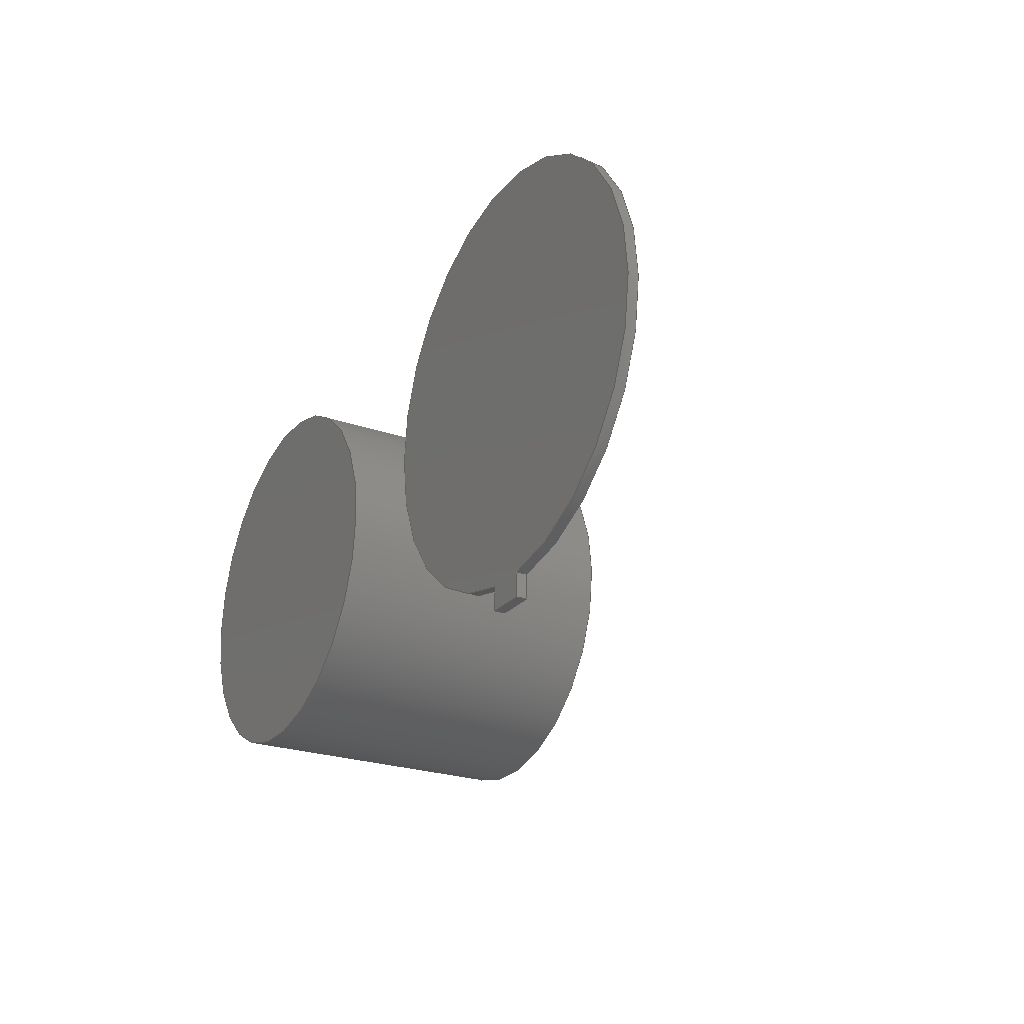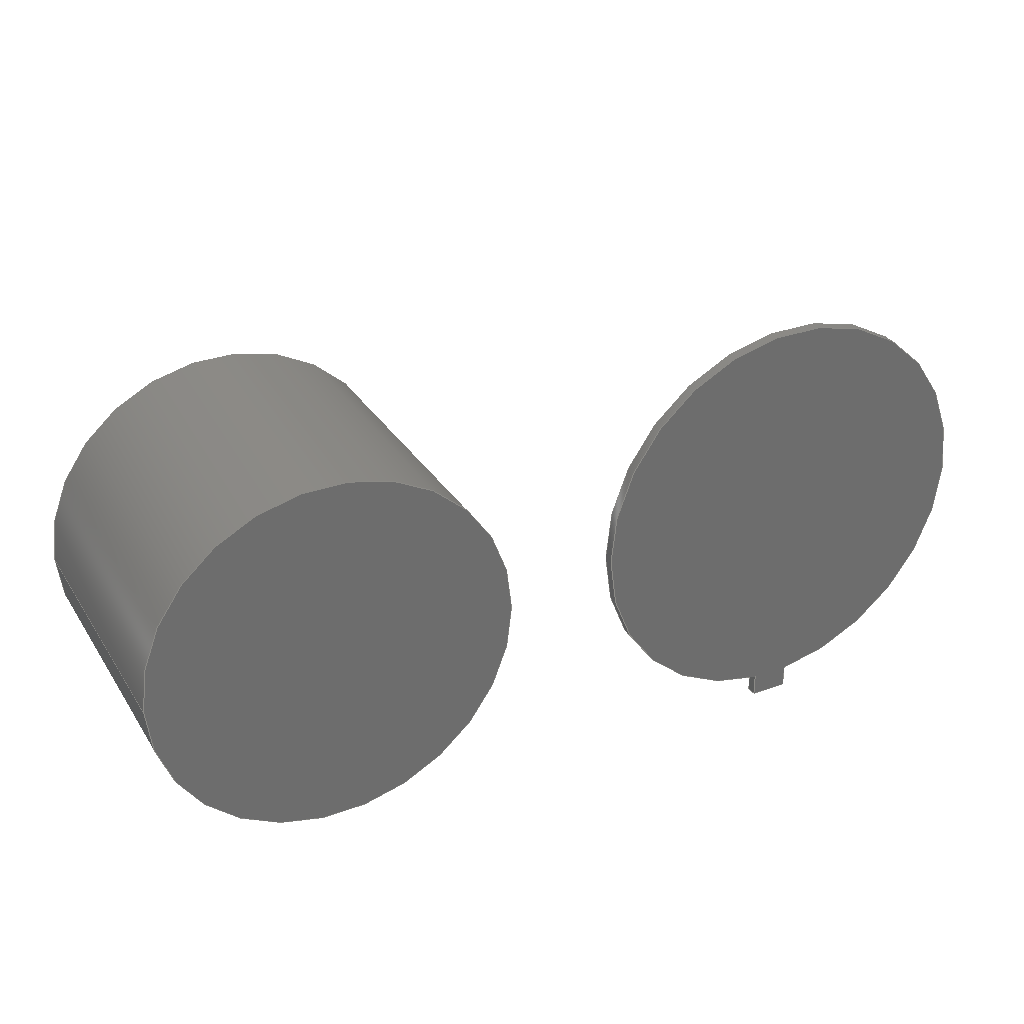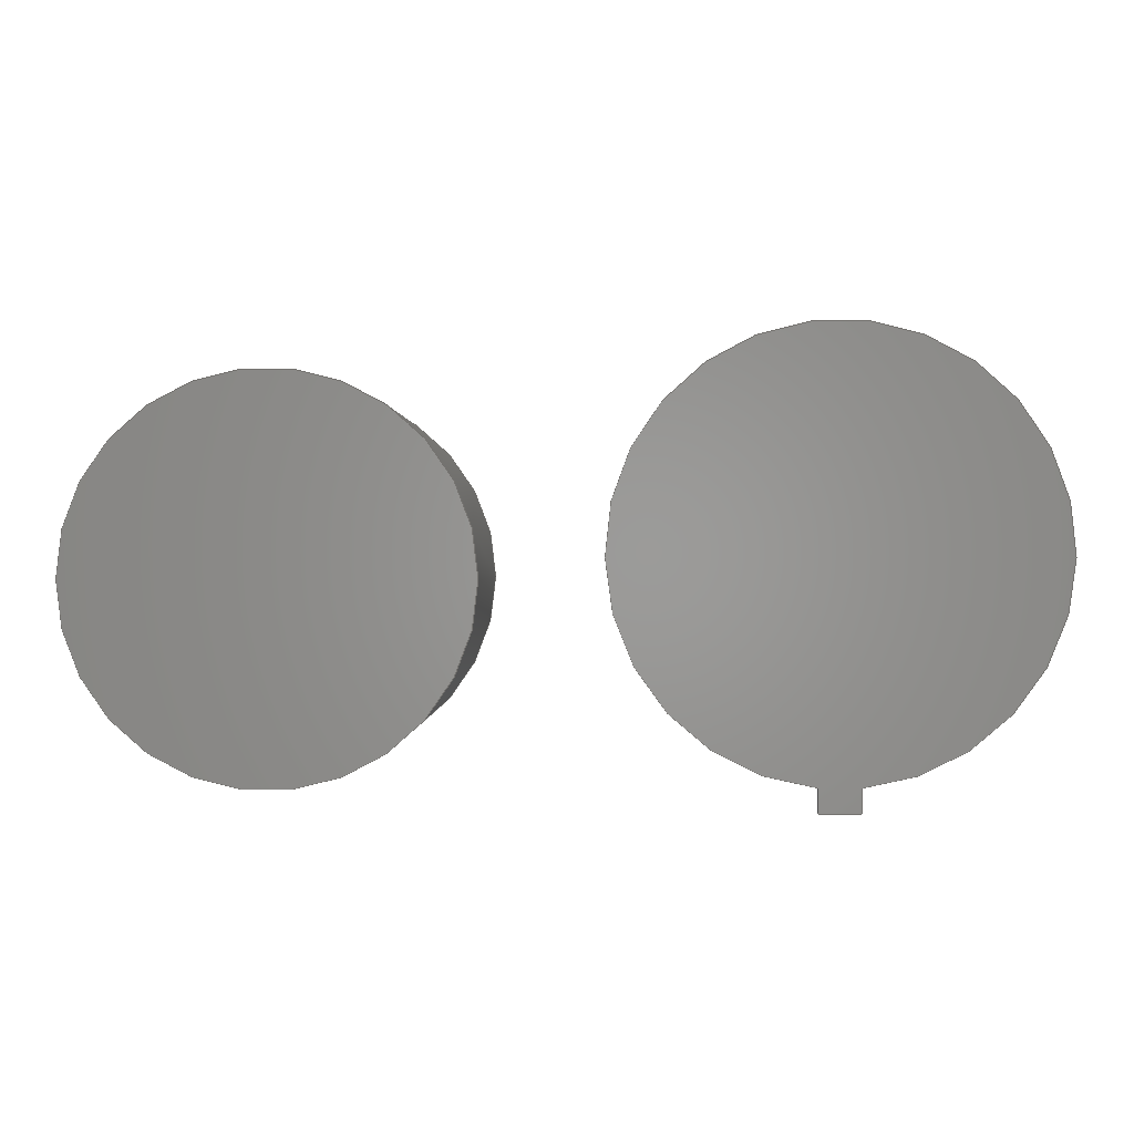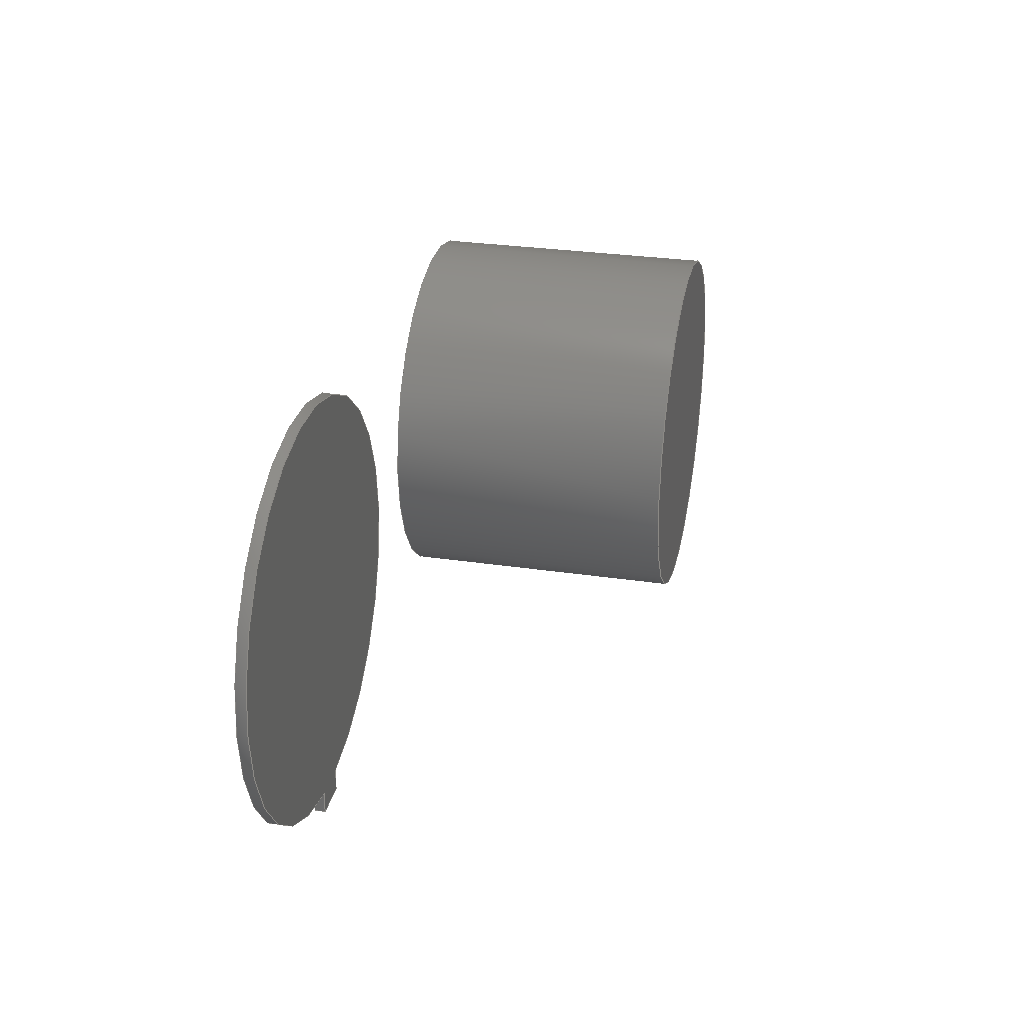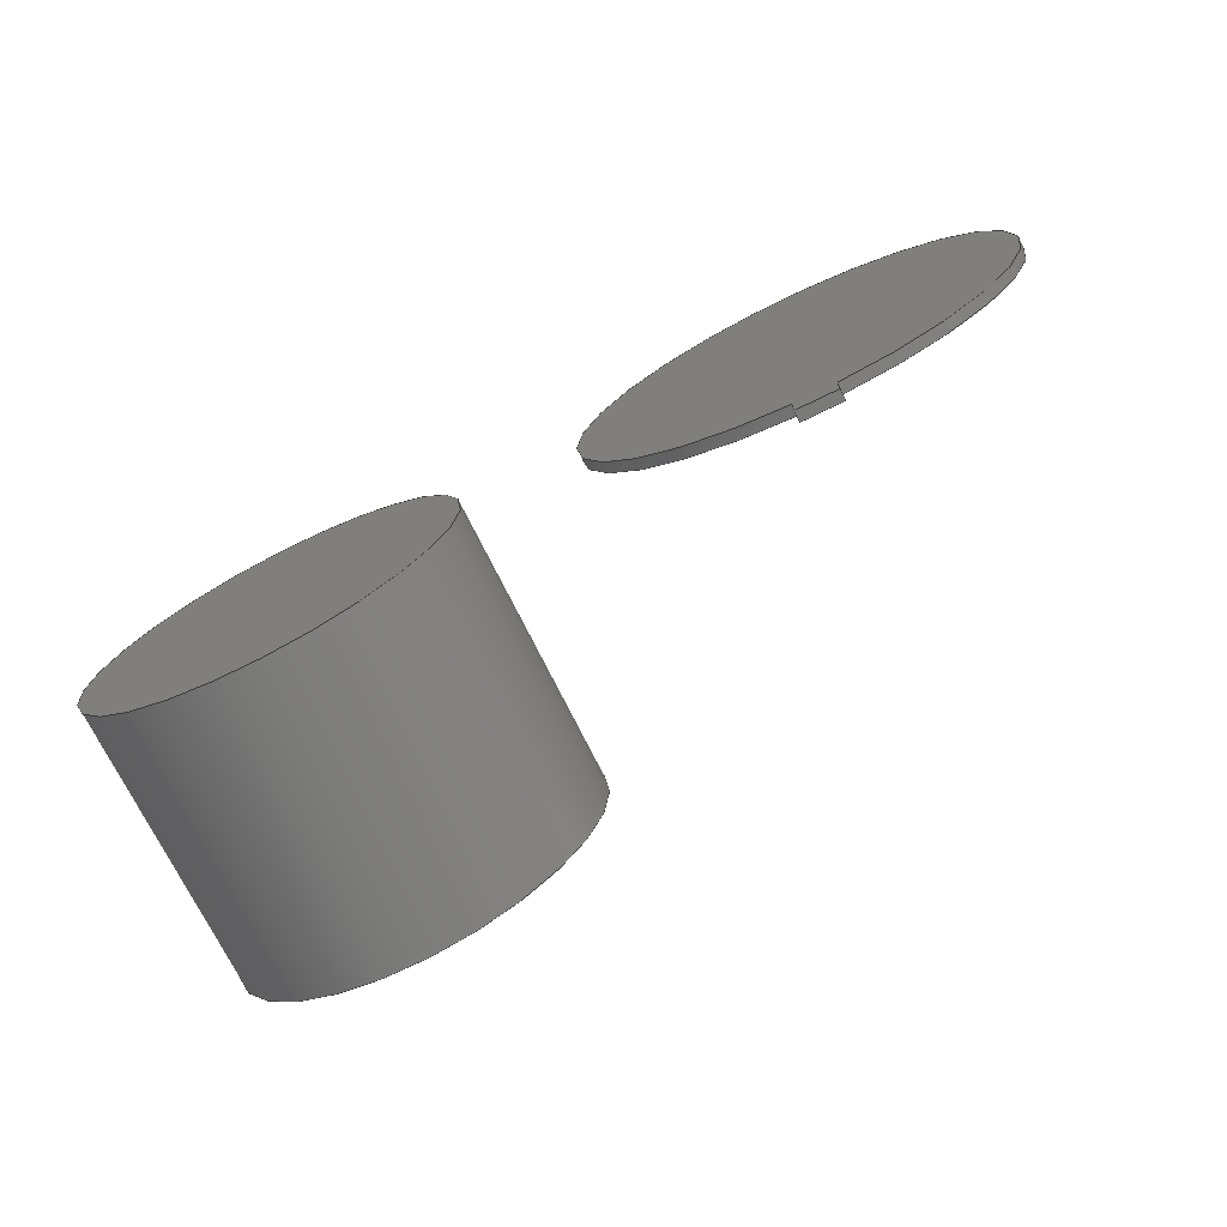
<metadata>
{"format":"step","ext":"step","renderer":"f3d","projection":"perspective","resolution":1024,"background":"white","views":[{"elev":-24.5,"azim":60.3,"up":"+Z"},{"elev":31.1,"azim":-27.3,"up":"+Z"},{"elev":0.2,"azim":1.1,"up":"+Z"},{"elev":29.6,"azim":102.3,"up":"+Z"},{"elev":-72.6,"azim":26.2,"up":"+Z"}]}
</metadata>
<code>
ISO-10303-21;
DATA;
#1=MECHANICAL_DESIGN_GEOMETRIC_PRESENTATION_REPRESENTATION('',(#4,#5),
#230);
#2=SHAPE_REPRESENTATION_RELATIONSHIP('SRR','None',#237,#3);
#3=ADVANCED_BREP_SHAPE_REPRESENTATION('',(#6,#7),#229);
#4=STYLED_ITEM('',(#247),#6);
#5=STYLED_ITEM('',(#246),#7);
#6=MANIFOLD_SOLID_BREP('Body3',#125);
#7=MANIFOLD_SOLID_BREP('Body4',#126);
#8=PLANE('',#143);
#9=PLANE('',#144);
#10=PLANE('',#145);
#11=PLANE('',#149);
#12=PLANE('',#150);
#13=PLANE('',#151);
#14=PLANE('',#152);
#15=FACE_OUTER_BOUND('',#24,.T.);
#16=FACE_OUTER_BOUND('',#25,.T.);
#17=FACE_OUTER_BOUND('',#26,.T.);
#18=FACE_OUTER_BOUND('',#27,.T.);
#19=FACE_OUTER_BOUND('',#28,.T.);
#20=FACE_OUTER_BOUND('',#29,.T.);
#21=FACE_OUTER_BOUND('',#30,.T.);
#22=FACE_OUTER_BOUND('',#31,.T.);
#23=FACE_OUTER_BOUND('',#32,.T.);
#24=EDGE_LOOP('',(#84,#85,#86,#87));
#25=EDGE_LOOP('',(#88));
#26=EDGE_LOOP('',(#89));
#27=EDGE_LOOP('',(#90,#91,#92,#93));
#28=EDGE_LOOP('',(#94,#95,#96,#97));
#29=EDGE_LOOP('',(#98,#99,#100,#101));
#30=EDGE_LOOP('',(#102,#103,#104,#105));
#31=EDGE_LOOP('',(#106,#107,#108,#109));
#32=EDGE_LOOP('',(#110,#111,#112,#113));
#33=LINE('',#197,#44);
#34=LINE('',#204,#45);
#35=LINE('',#206,#46);
#36=LINE('',#208,#47);
#37=LINE('',#209,#48);
#38=LINE('',#215,#49);
#39=LINE('',#218,#50);
#40=LINE('',#220,#51);
#41=LINE('',#221,#52);
#42=LINE('',#223,#53);
#43=LINE('',#224,#54);
#44=VECTOR('',#159,0.4255);
#45=VECTOR('',#168,1);
#46=VECTOR('',#169,1);
#47=VECTOR('',#170,1);
#48=VECTOR('',#171,1);
#49=VECTOR('',#178,1);
#50=VECTOR('',#181,1);
#51=VECTOR('',#182,1);
#52=VECTOR('',#183,1);
#53=VECTOR('',#186,1);
#54=VECTOR('',#187,1);
#55=CIRCLE('',#141,0.4255);
#56=CIRCLE('',#142,0.4255);
#57=CIRCLE('',#147,0.47);
#58=CIRCLE('',#148,0.47);
#59=VERTEX_POINT('',#194);
#60=VERTEX_POINT('',#196);
#61=VERTEX_POINT('',#202);
#62=VERTEX_POINT('',#203);
#63=VERTEX_POINT('',#205);
#64=VERTEX_POINT('',#207);
#65=VERTEX_POINT('',#211);
#66=VERTEX_POINT('',#213);
#67=VERTEX_POINT('',#217);
#68=VERTEX_POINT('',#219);
#69=EDGE_CURVE('',#59,#59,#55,.T.);
#70=EDGE_CURVE('',#59,#60,#33,.T.);
#71=EDGE_CURVE('',#60,#60,#56,.T.);
#72=EDGE_CURVE('',#61,#62,#34,.T.);
#73=EDGE_CURVE('',#61,#63,#35,.T.);
#74=EDGE_CURVE('',#64,#63,#36,.T.);
#75=EDGE_CURVE('',#62,#64,#37,.T.);
#76=EDGE_CURVE('',#65,#62,#57,.T.);
#77=EDGE_CURVE('',#66,#64,#58,.T.);
#78=EDGE_CURVE('',#65,#66,#38,.T.);
#79=EDGE_CURVE('',#67,#65,#39,.T.);
#80=EDGE_CURVE('',#68,#66,#40,.T.);
#81=EDGE_CURVE('',#67,#68,#41,.T.);
#82=EDGE_CURVE('',#61,#67,#42,.T.);
#83=EDGE_CURVE('',#63,#68,#43,.T.);
#84=ORIENTED_EDGE('',*,*,#69,.F.);
#85=ORIENTED_EDGE('',*,*,#70,.T.);
#86=ORIENTED_EDGE('',*,*,#71,.T.);
#87=ORIENTED_EDGE('',*,*,#70,.F.);
#88=ORIENTED_EDGE('',*,*,#69,.T.);
#89=ORIENTED_EDGE('',*,*,#71,.F.);
#90=ORIENTED_EDGE('',*,*,#72,.F.);
#91=ORIENTED_EDGE('',*,*,#73,.T.);
#92=ORIENTED_EDGE('',*,*,#74,.F.);
#93=ORIENTED_EDGE('',*,*,#75,.F.);
#94=ORIENTED_EDGE('',*,*,#76,.T.);
#95=ORIENTED_EDGE('',*,*,#75,.T.);
#96=ORIENTED_EDGE('',*,*,#77,.F.);
#97=ORIENTED_EDGE('',*,*,#78,.F.);
#98=ORIENTED_EDGE('',*,*,#79,.T.);
#99=ORIENTED_EDGE('',*,*,#78,.T.);
#100=ORIENTED_EDGE('',*,*,#80,.F.);
#101=ORIENTED_EDGE('',*,*,#81,.F.);
#102=ORIENTED_EDGE('',*,*,#82,.T.);
#103=ORIENTED_EDGE('',*,*,#81,.T.);
#104=ORIENTED_EDGE('',*,*,#83,.F.);
#105=ORIENTED_EDGE('',*,*,#73,.F.);
#106=ORIENTED_EDGE('',*,*,#83,.T.);
#107=ORIENTED_EDGE('',*,*,#80,.T.);
#108=ORIENTED_EDGE('',*,*,#77,.T.);
#109=ORIENTED_EDGE('',*,*,#74,.T.);
#110=ORIENTED_EDGE('',*,*,#82,.F.);
#111=ORIENTED_EDGE('',*,*,#72,.T.);
#112=ORIENTED_EDGE('',*,*,#76,.F.);
#113=ORIENTED_EDGE('',*,*,#79,.F.);
#114=CYLINDRICAL_SURFACE('',#140,0.4255);
#115=CYLINDRICAL_SURFACE('',#146,0.47);
#116=ADVANCED_FACE('',(#15),#114,.T.);
#117=ADVANCED_FACE('',(#16),#8,.T.);
#118=ADVANCED_FACE('',(#17),#9,.F.);
#119=ADVANCED_FACE('',(#18),#10,.T.);
#120=ADVANCED_FACE('',(#19),#115,.T.);
#121=ADVANCED_FACE('',(#20),#11,.T.);
#122=ADVANCED_FACE('',(#21),#12,.T.);
#123=ADVANCED_FACE('',(#22),#13,.T.);
#124=ADVANCED_FACE('',(#23),#14,.F.);
#125=CLOSED_SHELL('',(#116,#117,#118));
#126=CLOSED_SHELL('',(#119,#120,#121,#122,#123,#124));
#127=DERIVED_UNIT_ELEMENT(#129,1);
#128=DERIVED_UNIT_ELEMENT(#232,3);
#129=(
MASS_UNIT()
NAMED_UNIT(*)
SI_UNIT(.KILO.,.GRAM.)
);
#130=DERIVED_UNIT((#127,#128));
#131=MEASURE_REPRESENTATION_ITEM('density measure',
POSITIVE_RATIO_MEASURE(7850),#130);
#132=PROPERTY_DEFINITION_REPRESENTATION(#137,#134);
#133=PROPERTY_DEFINITION_REPRESENTATION(#138,#135);
#134=REPRESENTATION('material name',(#136),#229);
#135=REPRESENTATION('density',(#131),#229);
#136=DESCRIPTIVE_REPRESENTATION_ITEM('Steel','Steel');
#137=PROPERTY_DEFINITION('material property','material name',#239);
#138=PROPERTY_DEFINITION('material property','density of part',#239);
#139=AXIS2_PLACEMENT_3D('placement',#192,#153,#154);
#140=AXIS2_PLACEMENT_3D('',#193,#155,#156);
#141=AXIS2_PLACEMENT_3D('',#195,#157,#158);
#142=AXIS2_PLACEMENT_3D('',#198,#160,#161);
#143=AXIS2_PLACEMENT_3D('',#199,#162,#163);
#144=AXIS2_PLACEMENT_3D('',#200,#164,#165);
#145=AXIS2_PLACEMENT_3D('',#201,#166,#167);
#146=AXIS2_PLACEMENT_3D('',#210,#172,#173);
#147=AXIS2_PLACEMENT_3D('',#212,#174,#175);
#148=AXIS2_PLACEMENT_3D('',#214,#176,#177);
#149=AXIS2_PLACEMENT_3D('',#216,#179,#180);
#150=AXIS2_PLACEMENT_3D('',#222,#184,#185);
#151=AXIS2_PLACEMENT_3D('',#225,#188,#189);
#152=AXIS2_PLACEMENT_3D('',#226,#190,#191);
#153=DIRECTION('axis',(0,0,1));
#154=DIRECTION('refdir',(1,0,0));
#155=DIRECTION('center_axis',(0,1,0));
#156=DIRECTION('ref_axis',(1,0,0));
#157=DIRECTION('center_axis',(0,1,0));
#158=DIRECTION('ref_axis',(1,0,0));
#159=DIRECTION('',(0,-1,0));
#160=DIRECTION('center_axis',(0,1,0));
#161=DIRECTION('ref_axis',(1,0,0));
#162=DIRECTION('center_axis',(0,1,0));
#163=DIRECTION('ref_axis',(1,0,0));
#164=DIRECTION('center_axis',(0,1,0));
#165=DIRECTION('ref_axis',(1,0,0));
#166=DIRECTION('center_axis',(1,0,0));
#167=DIRECTION('ref_axis',(0,0,-1));
#168=DIRECTION('',(0,0,1));
#169=DIRECTION('',(0,1,0));
#170=DIRECTION('',(0,0,-1));
#171=DIRECTION('',(0,1,0));
#172=DIRECTION('center_axis',(0,1,0));
#173=DIRECTION('ref_axis',(4.429e-17,0,1));
#174=DIRECTION('center_axis',(0,1,0));
#175=DIRECTION('ref_axis',(-0.09149,0,-0.9958));
#176=DIRECTION('center_axis',(0,1,0));
#177=DIRECTION('ref_axis',(-0.09149,0,-0.9958));
#178=DIRECTION('',(0,1,0));
#179=DIRECTION('center_axis',(-1,0,0));
#180=DIRECTION('ref_axis',(0,0,1));
#181=DIRECTION('',(0,0,1));
#182=DIRECTION('',(0,0,1));
#183=DIRECTION('',(0,1,0));
#184=DIRECTION('center_axis',(0,0,-1));
#185=DIRECTION('ref_axis',(-1,0,0));
#186=DIRECTION('',(-1,0,0));
#187=DIRECTION('',(-1,0,0));
#188=DIRECTION('center_axis',(0,1,0));
#189=DIRECTION('ref_axis',(1,0,0));
#190=DIRECTION('center_axis',(0,1,0));
#191=DIRECTION('ref_axis',(1,0,0));
#192=CARTESIAN_POINT('',(0,0,0));
#193=CARTESIAN_POINT('Origin',(0.35,0,0.05));
#194=CARTESIAN_POINT('',(-0.0755,0.66,0.05));
#195=CARTESIAN_POINT('Origin',(0.35,0.66,0.05));
#196=CARTESIAN_POINT('',(-0.0755,0,0.05));
#197=CARTESIAN_POINT('',(-0.0755,0,0.05));
#198=CARTESIAN_POINT('Origin',(0.35,0,0.05));
#199=CARTESIAN_POINT('Origin',(0.35,0.66,0.05));
#200=CARTESIAN_POINT('Origin',(0.35,0,0.05));
#201=CARTESIAN_POINT('Origin',(1.543,0,-0.368));
#202=CARTESIAN_POINT('',(1.543,0,-0.42));
#203=CARTESIAN_POINT('',(1.543,0,-0.368));
#204=CARTESIAN_POINT('',(1.543,0,-0.42));
#205=CARTESIAN_POINT('',(1.543,0.023,-0.42));
#206=CARTESIAN_POINT('',(1.543,0,-0.42));
#207=CARTESIAN_POINT('',(1.543,0.023,-0.368));
#208=CARTESIAN_POINT('',(1.543,0.023,-0.42));
#209=CARTESIAN_POINT('',(1.543,0,-0.368));
#210=CARTESIAN_POINT('Origin',(1.5,0,0.1));
#211=CARTESIAN_POINT('',(1.457,0,-0.368));
#212=CARTESIAN_POINT('Origin',(1.5,0,0.1));
#213=CARTESIAN_POINT('',(1.457,0.023,-0.368));
#214=CARTESIAN_POINT('Origin',(1.5,0.023,0.1));
#215=CARTESIAN_POINT('',(1.457,0,-0.368));
#216=CARTESIAN_POINT('Origin',(1.457,0,-0.42));
#217=CARTESIAN_POINT('',(1.457,0,-0.42));
#218=CARTESIAN_POINT('',(1.457,0,-0.42));
#219=CARTESIAN_POINT('',(1.457,0.023,-0.42));
#220=CARTESIAN_POINT('',(1.457,0.023,-0.42));
#221=CARTESIAN_POINT('',(1.457,0,-0.42));
#222=CARTESIAN_POINT('Origin',(1.543,0,-0.42));
#223=CARTESIAN_POINT('',(1.5,0,-0.42));
#224=CARTESIAN_POINT('',(1.5,0.023,-0.42));
#225=CARTESIAN_POINT('Origin',(1.5,0.023,0.075));
#226=CARTESIAN_POINT('Origin',(1.5,0,0.075));
#227=UNCERTAINTY_MEASURE_WITH_UNIT(LENGTH_MEASURE(0.001),#231,
'DISTANCE_ACCURACY_VALUE',
'Maximum model space distance between geometric entities at asserted c
onnectivities');
#228=UNCERTAINTY_MEASURE_WITH_UNIT(LENGTH_MEASURE(0.001),#231,
'DISTANCE_ACCURACY_VALUE',
'Maximum model space distance between geometric entities at asserted c
onnectivities');
#229=(
GEOMETRIC_REPRESENTATION_CONTEXT(3)
GLOBAL_UNCERTAINTY_ASSIGNED_CONTEXT((#227))
GLOBAL_UNIT_ASSIGNED_CONTEXT((#231,#233,#234))
REPRESENTATION_CONTEXT('','3D')
);
#230=(
GEOMETRIC_REPRESENTATION_CONTEXT(3)
GLOBAL_UNCERTAINTY_ASSIGNED_CONTEXT((#228))
GLOBAL_UNIT_ASSIGNED_CONTEXT((#231,#233,#234))
REPRESENTATION_CONTEXT('','3D')
);
#231=(
LENGTH_UNIT()
NAMED_UNIT(*)
SI_UNIT(.CENTI.,.METRE.)
);
#232=(
LENGTH_UNIT()
NAMED_UNIT(*)
SI_UNIT($,.METRE.)
);
#233=(
NAMED_UNIT(*)
PLANE_ANGLE_UNIT()
SI_UNIT($,.RADIAN.)
);
#234=(
NAMED_UNIT(*)
SI_UNIT($,.STERADIAN.)
SOLID_ANGLE_UNIT()
);
#235=SHAPE_DEFINITION_REPRESENTATION(#236,#237);
#236=PRODUCT_DEFINITION_SHAPE('',$,#239);
#237=SHAPE_REPRESENTATION('',(#139),#229);
#238=PRODUCT_DEFINITION_CONTEXT('part definition',#243,'design');
#239=PRODUCT_DEFINITION('Untitled','Untitled',#240,#238);
#240=PRODUCT_DEFINITION_FORMATION('',$,#245);
#241=PRODUCT_RELATED_PRODUCT_CATEGORY('Untitled','Untitled',(#245));
#242=APPLICATION_PROTOCOL_DEFINITION('international standard',
'automotive_design',2009,#243);
#243=APPLICATION_CONTEXT(
'Core Data for Automotive Mechanical Design Process');
#244=PRODUCT_CONTEXT('part definition',#243,'mechanical');
#245=PRODUCT('Untitled','Untitled',$,(#244));
#246=PRESENTATION_STYLE_ASSIGNMENT((#248));
#247=PRESENTATION_STYLE_ASSIGNMENT((#249));
#248=SURFACE_STYLE_USAGE(.BOTH.,#250);
#249=SURFACE_STYLE_USAGE(.BOTH.,#251);
#250=SURFACE_SIDE_STYLE('',(#252));
#251=SURFACE_SIDE_STYLE('',(#253));
#252=SURFACE_STYLE_FILL_AREA(#254);
#253=SURFACE_STYLE_FILL_AREA(#255);
#254=FILL_AREA_STYLE('Steel - Satin',(#256));
#255=FILL_AREA_STYLE('Aluminum - Satin',(#257));
#256=FILL_AREA_STYLE_COLOUR('Steel - Satin',#258);
#257=FILL_AREA_STYLE_COLOUR('Aluminum - Satin',#259);
#258=COLOUR_RGB('Steel - Satin',0.6275,0.6275,0.6275);
#259=COLOUR_RGB('Aluminum - Satin',0.9608,0.9608,0.9647);
ENDSEC;
END-ISO-10303-21;

</code>
